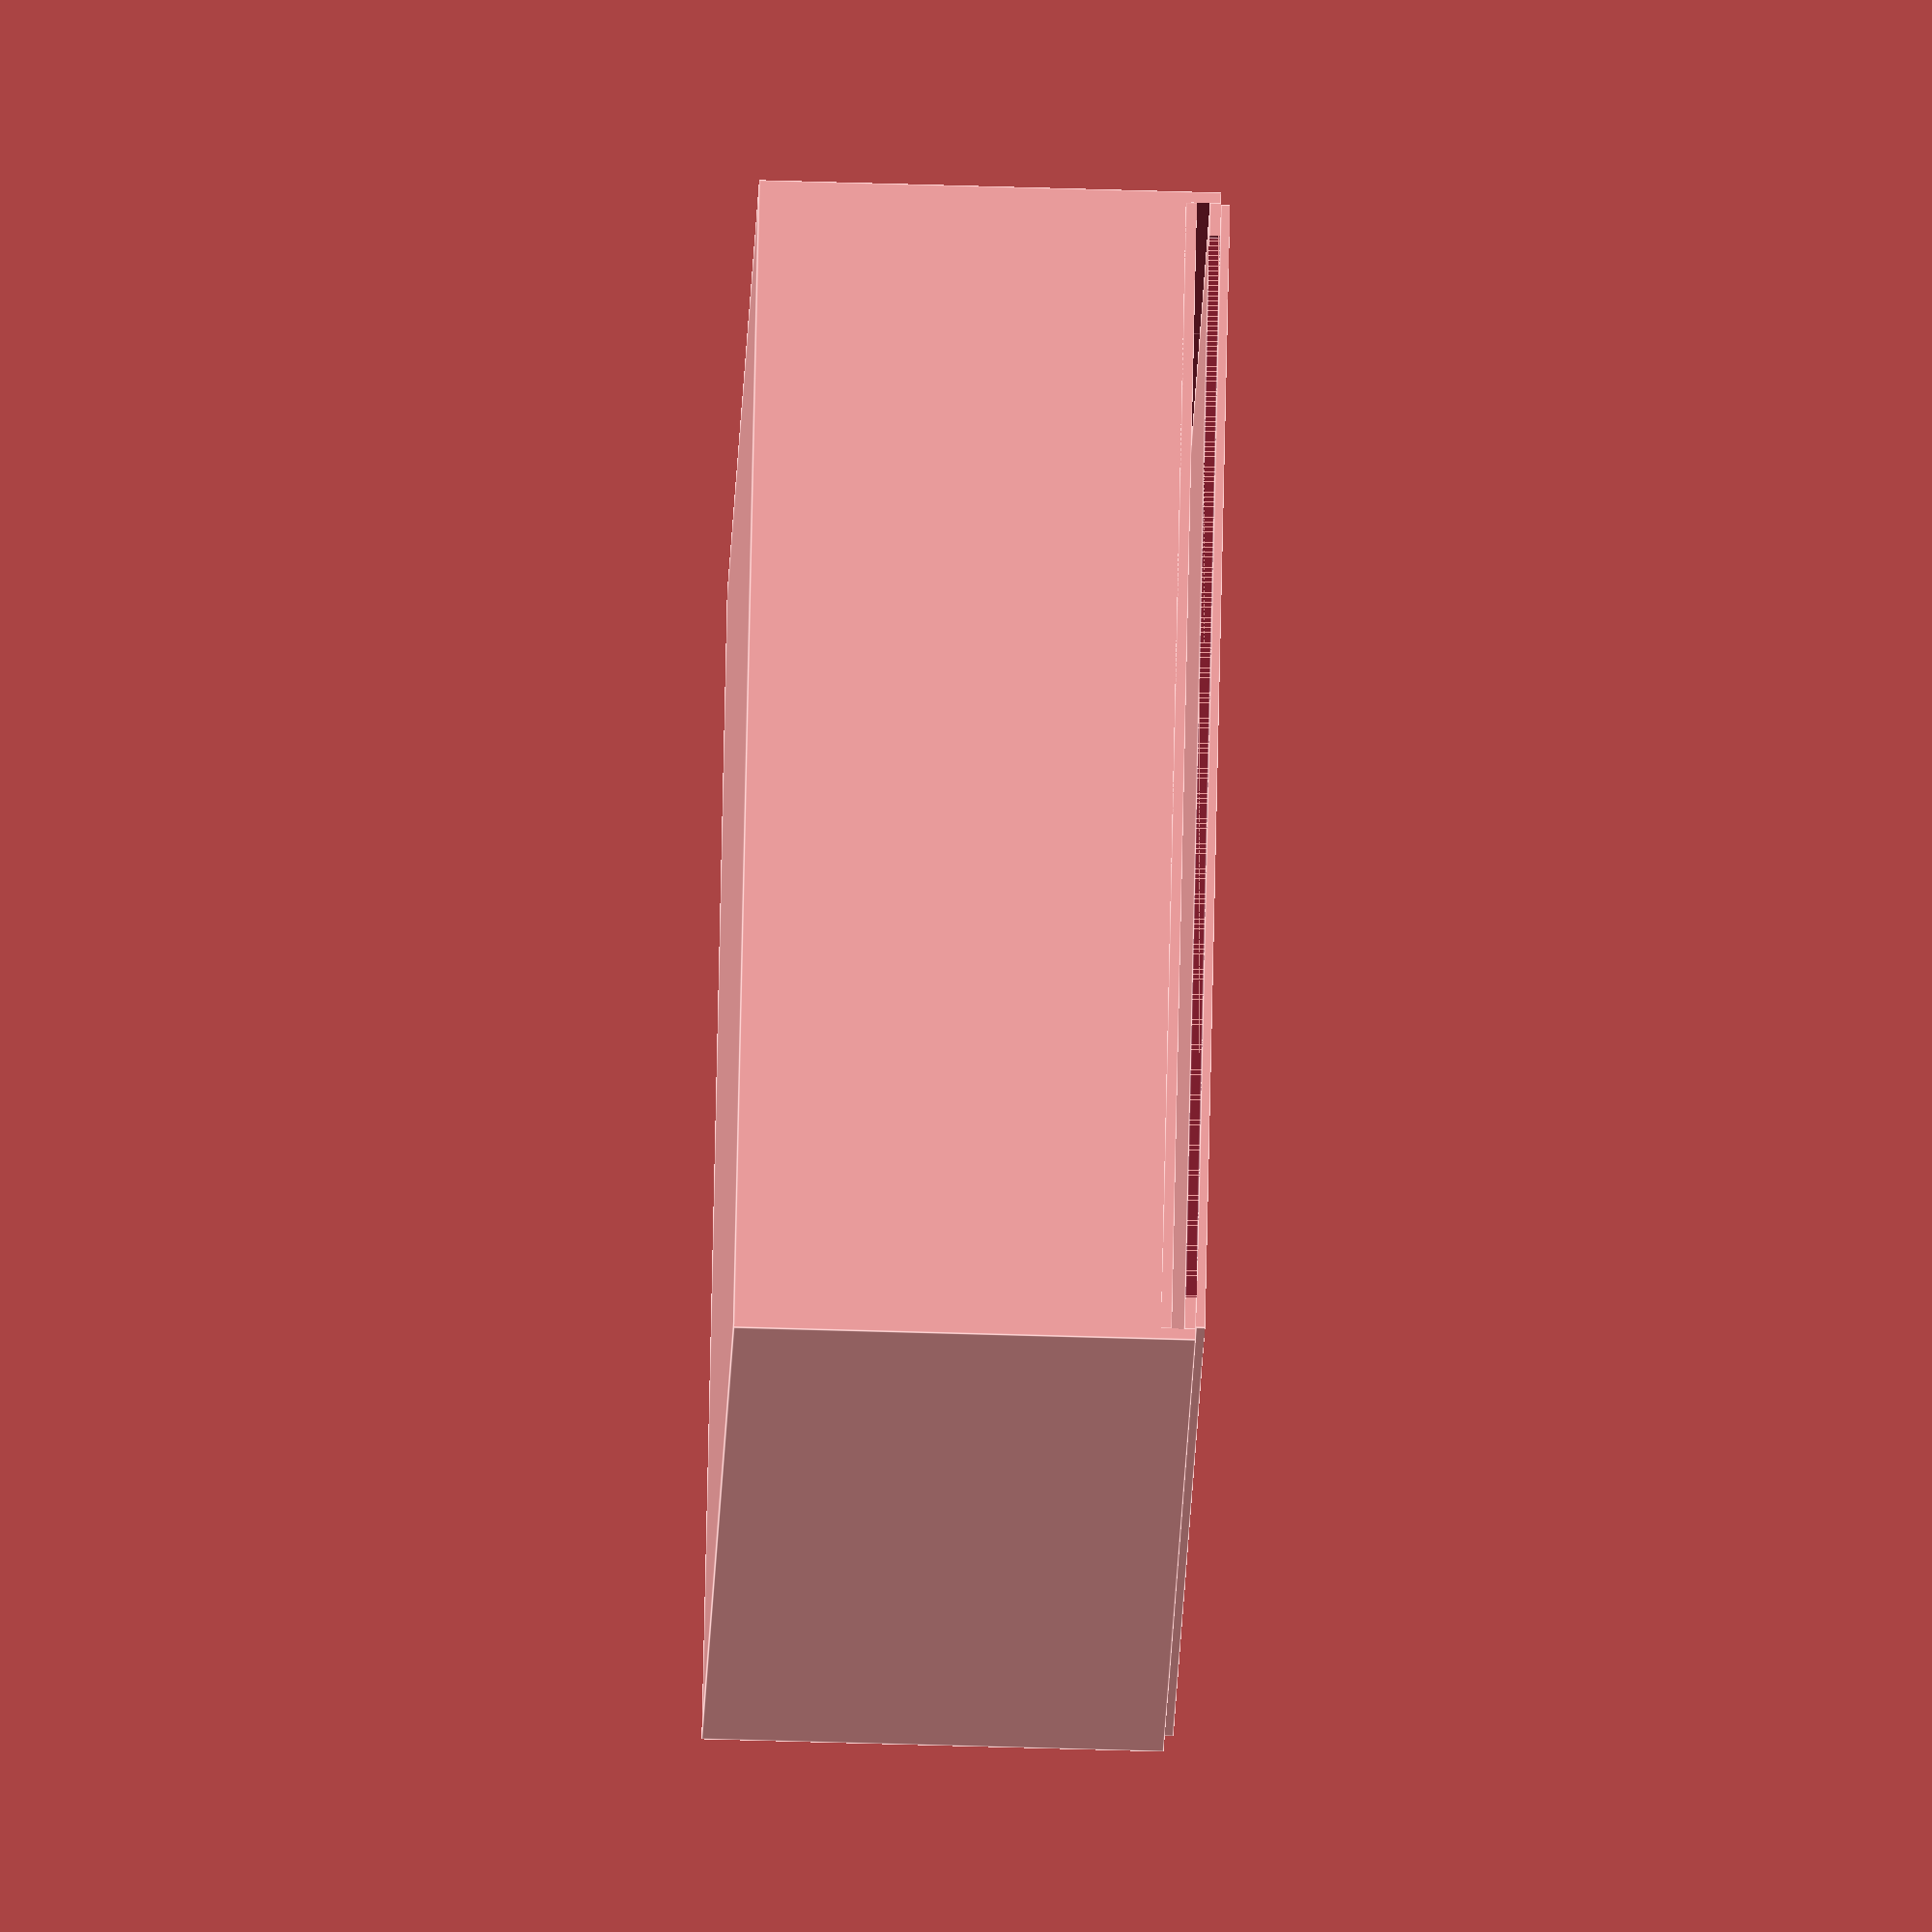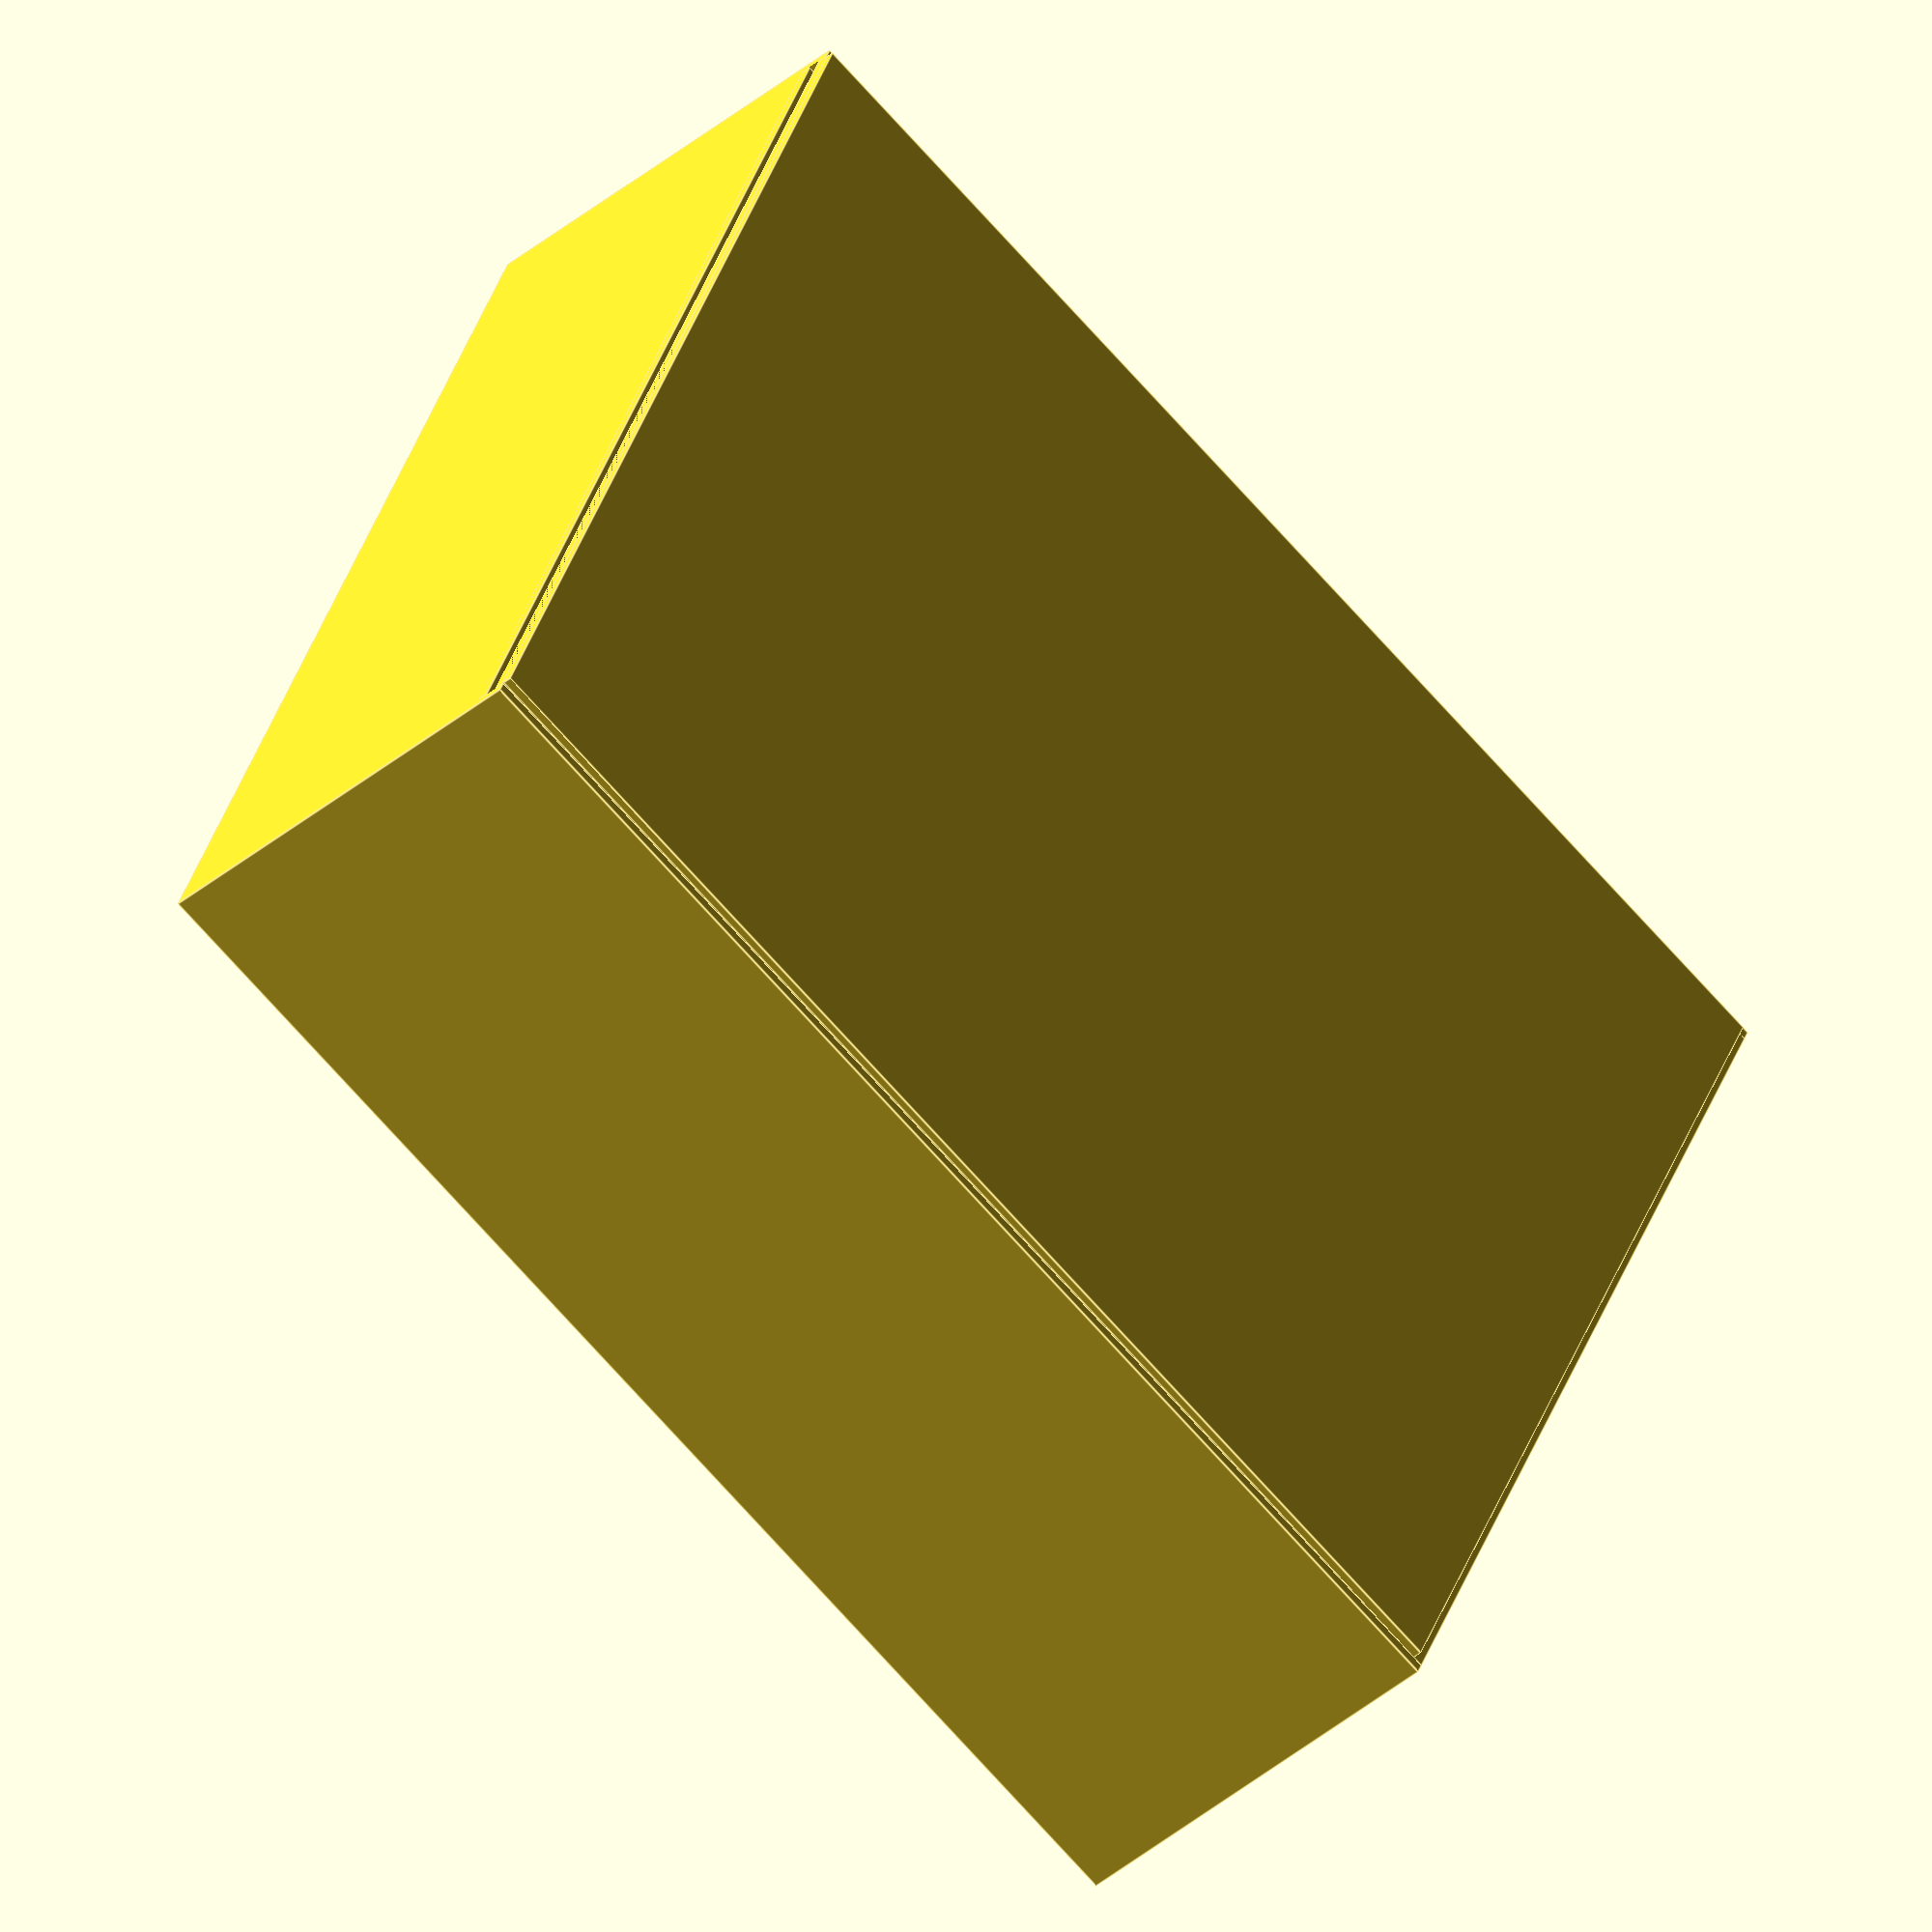
<openscad>
module hollow(size=[10,10,10],thickness = 1){
    
   difference(){
cube([size[0],size[1],size[2]]);
    translate([thickness,thickness,thickness])
cube([size[0]-thickness * 2,size[1]-thickness * 2,size[2]]);
} 
    
}

module box(){
difference(){
hollow(size= [200-50,130,50],thickness = 1.2);

translate([-2,1.2,48.8-2])
cube([50,127.6,4]);}

translate([0,1.2,48.8-2.6])
difference(){
cube([150,127.6,1.2]);
    translate([1.2,3.6,0])
    cube([150 - 2.4,127.6-7.2,1.2]);
    
    }
    
    
translate([0,1.2,48.8-2.4+2.4])
difference(){
cube([150,127.6,1.2]);
    translate([1.2,3.6,0])
    cube([150 - 2.4,127.6-7.2,1.2]);
    translate([0,3.6,0])
    cube([1.2,127.6-7.2,1.2]);
    }
    
};
  
box();
// translate([0,1.2,50])
//cube([150-1.2,130-2.4,1]);  //LID

//color("red")
//translate([-0,1.2,48.8-2.4+2.4])
translate([0,1.4,50])
cube([150-1.2,130-2.8,1]);
</openscad>
<views>
elev=59.9 azim=317.4 roll=268.2 proj=o view=edges
elev=220.3 azim=202.5 roll=224.2 proj=o view=edges
</views>
